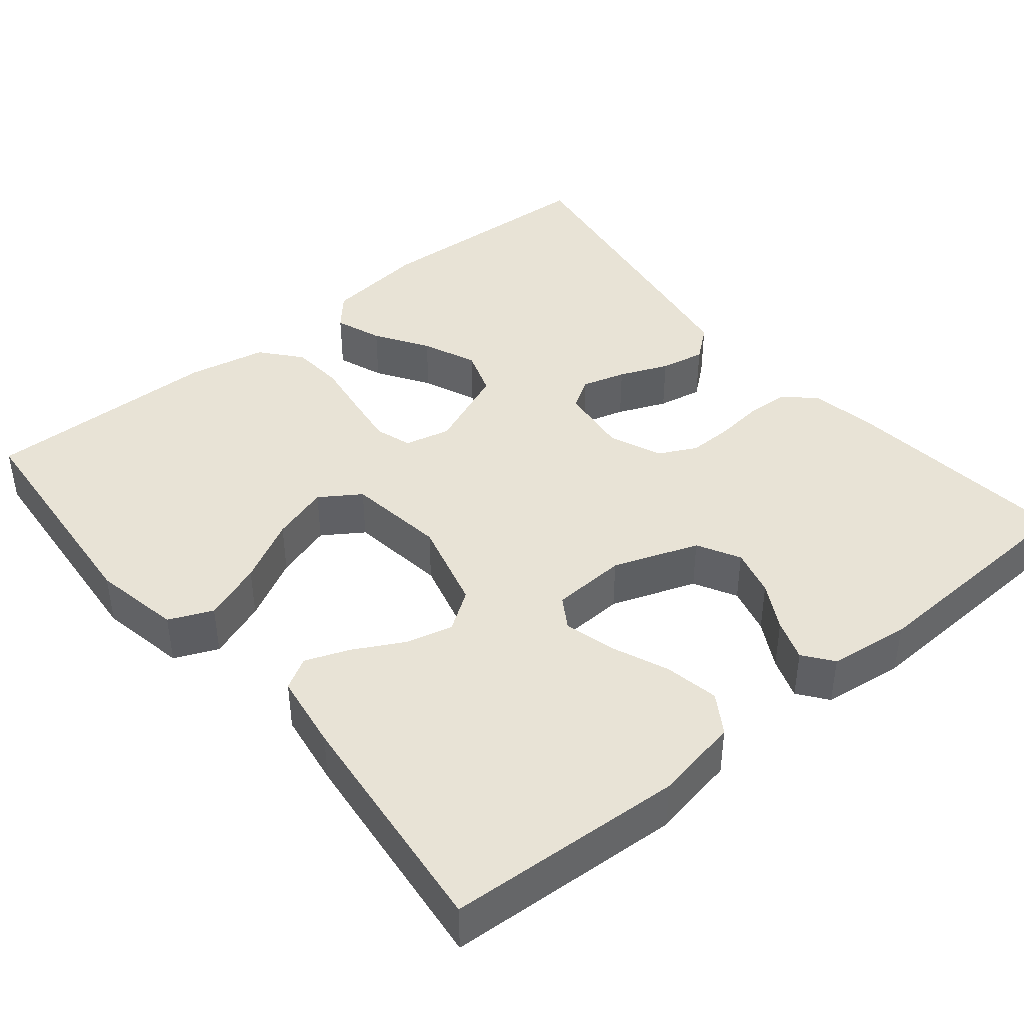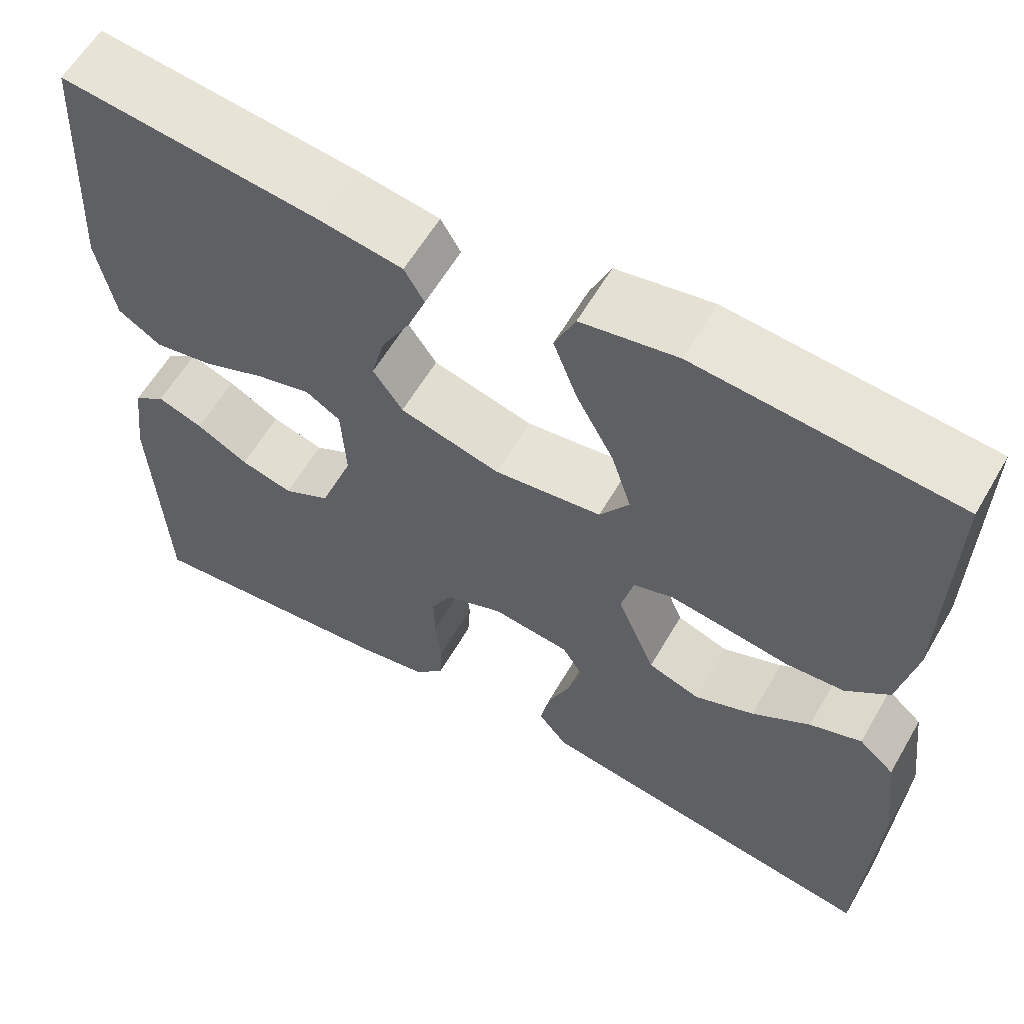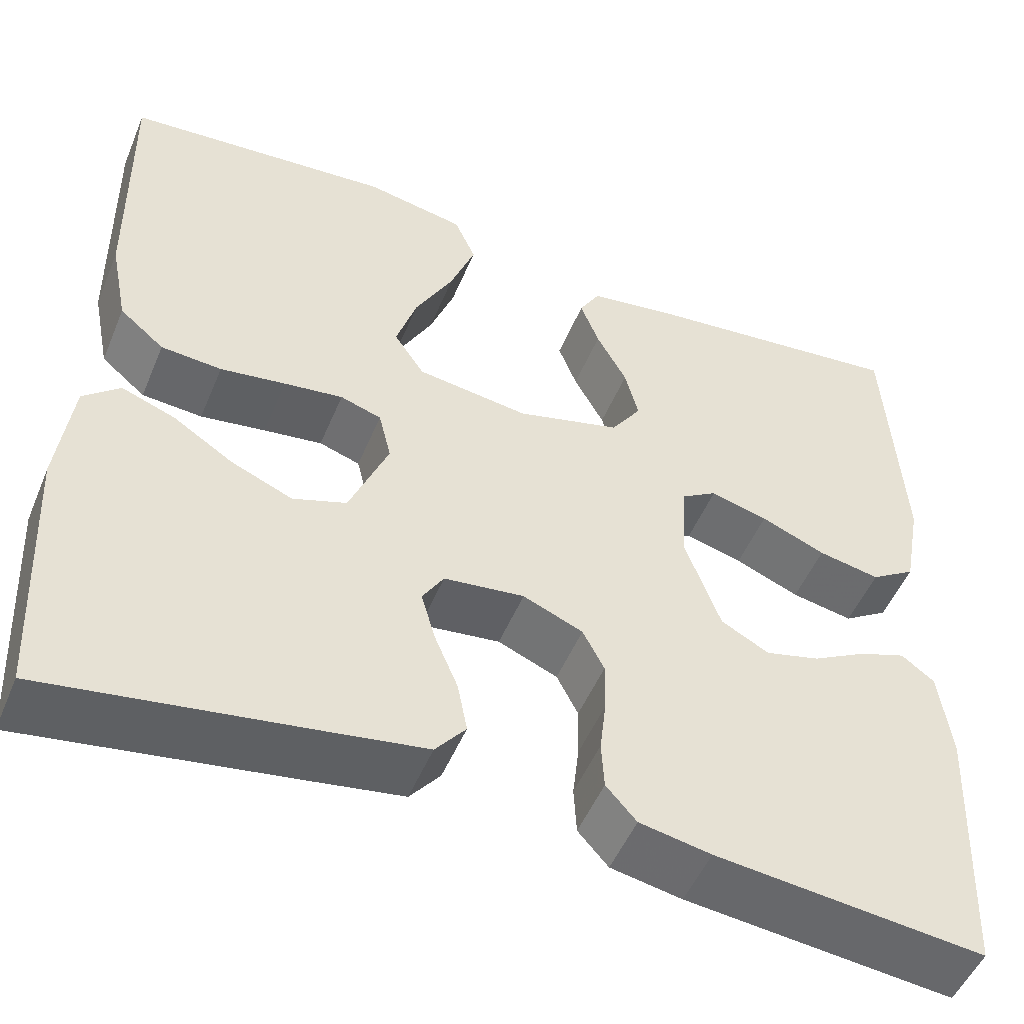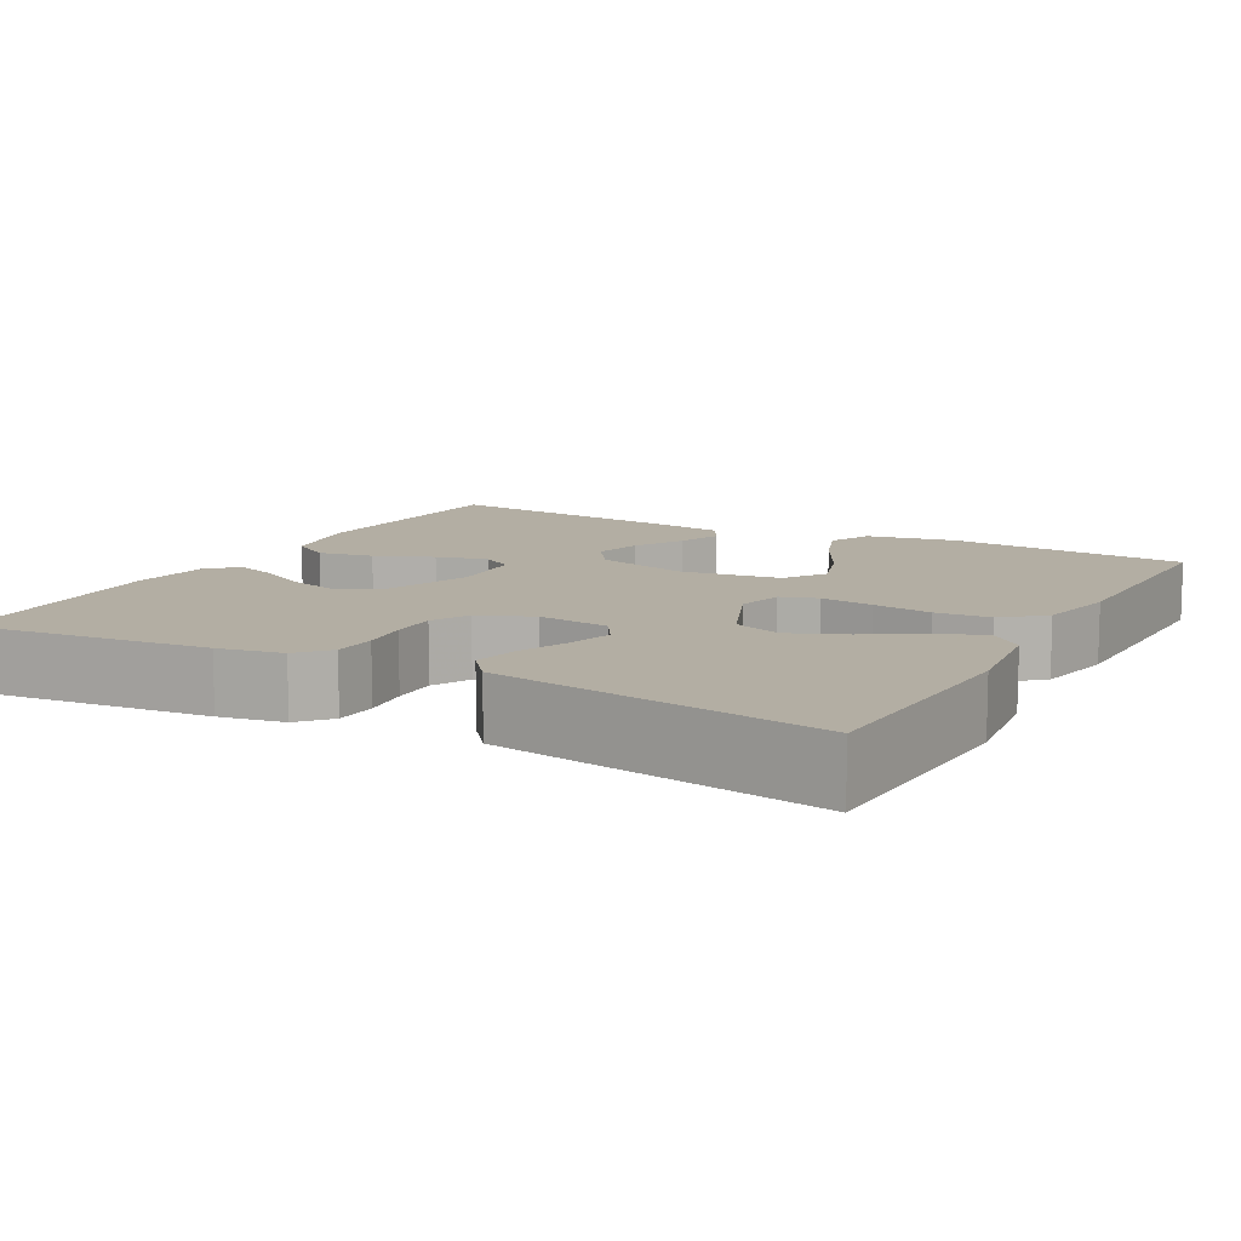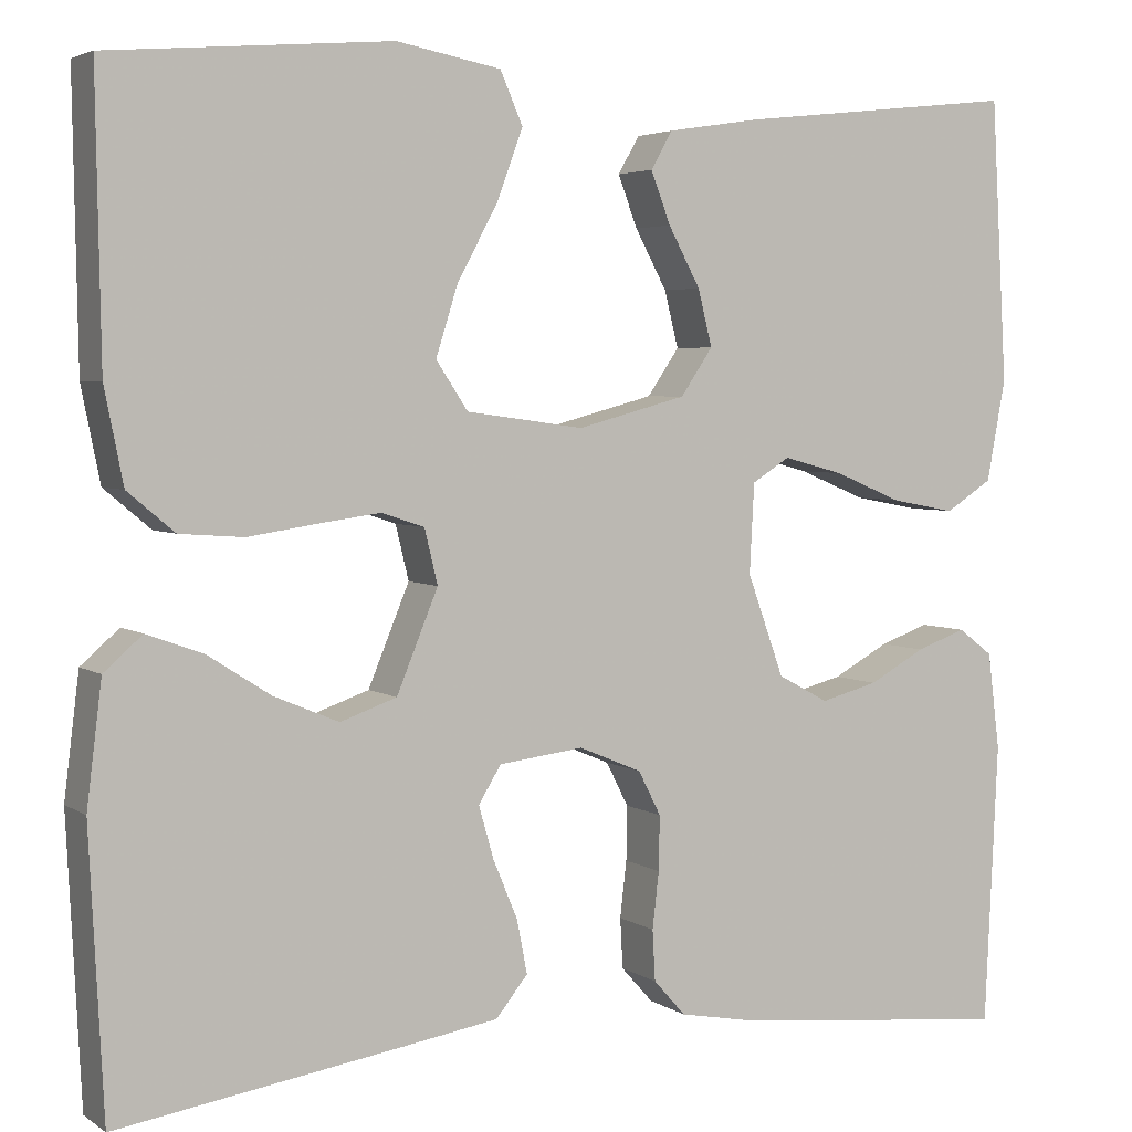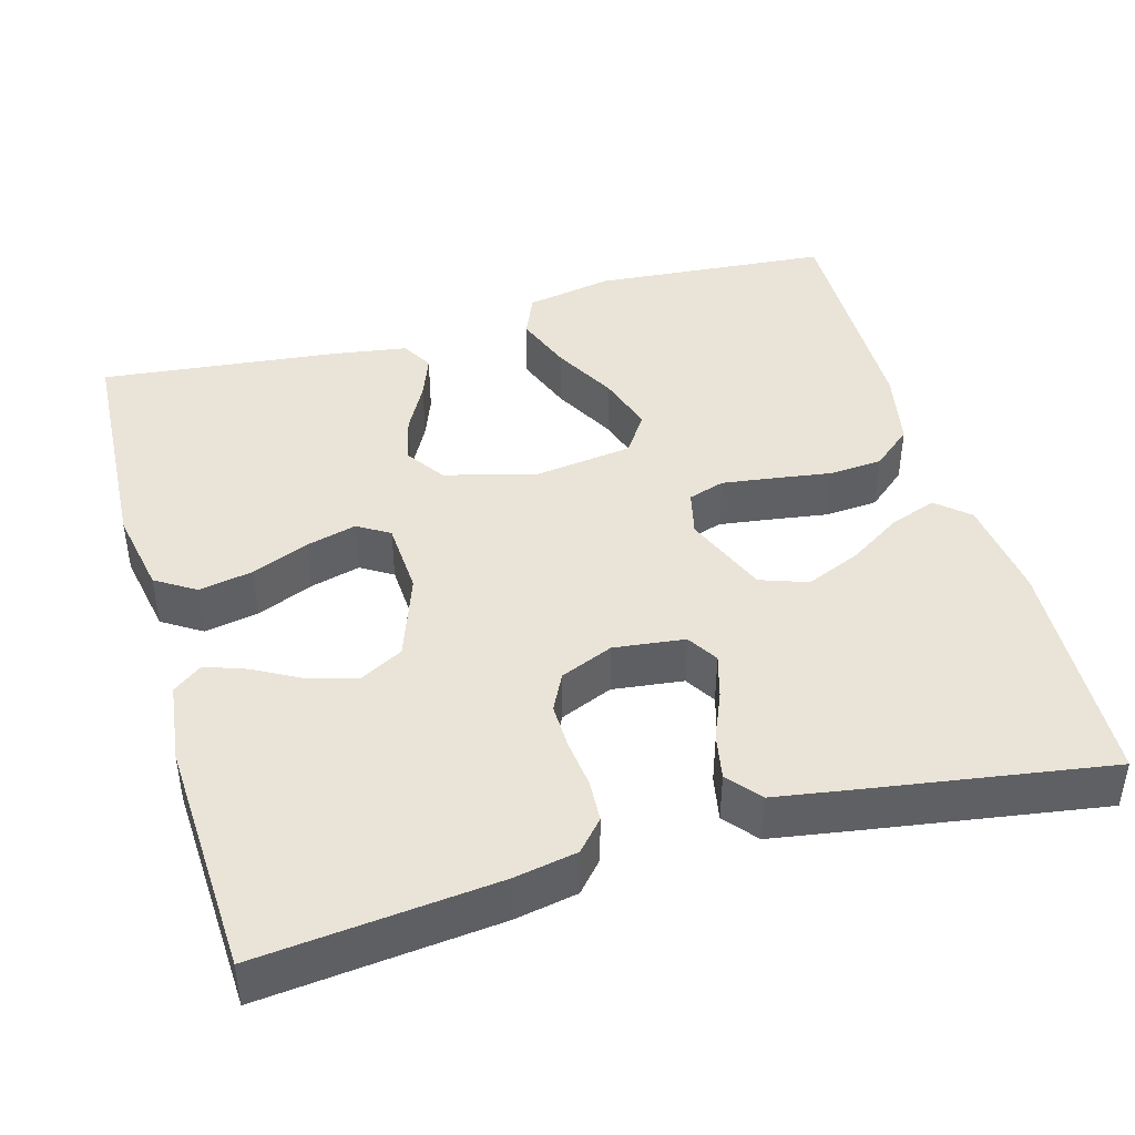
<metadata>
{"format":"obj","ext":"obj","renderer":"f3d","projection":"perspective","resolution":1024,"background":"white","views":[{"elev":41.9,"azim":50.5,"up":"+Y"},{"elev":60.2,"azim":-149.9,"up":"+Z"},{"elev":-50.9,"azim":-22.3,"up":"+Z"},{"elev":10.9,"azim":-151.3,"up":"+Y"},{"elev":3.9,"azim":-27.2,"up":"+Z"},{"elev":43.1,"azim":164.1,"up":"+Y"}]}
</metadata>
<code>
v -0.5 0.07 -0.5
v -0.515 0.07 -0.2
v -0.499 0.07 -0.07
v -0.458 0.07 -0.034
v -0.398 0.07 -0.056
v -0.331 0.07 -0.099
v -0.262 0.07 -0.128
v -0.202 0.07 -0.107
v -0.158 0.07 0
v -0.172 0.07 0.058
v -0.218 0.07 0.073
v -0.284 0.07 0.064
v -0.357 0.07 0.053
v -0.425 0.07 0.058
v -0.475 0.07 0.1
v -0.495 0.07 0.2
v -0.5 0.07 0.5
v -0.2 0.07 0.525
v -0.089 0.07 0.504
v -0.065 0.07 0.449
v -0.093 0.07 0.374
v -0.136 0.07 0.294
v -0.159 0.07 0.221
v -0.125 0.07 0.17
v 0 0.07 0.153
v 0.116 0.07 0.184
v 0.15 0.07 0.234
v 0.135 0.07 0.294
v 0.101 0.07 0.357
v 0.08 0.07 0.412
v 0.103 0.07 0.452
v 0.2 0.07 0.467
v 0.5 0.07 0.5
v 0.517 0.07 0.2
v 0.497 0.07 0.092
v 0.447 0.07 0.06
v 0.378 0.07 0.073
v 0.306 0.07 0.103
v 0.242 0.07 0.12
v 0.202 0.07 0.095
v 0.197 0.07 0
v 0.236 0.07 -0.108
v 0.29 0.07 -0.137
v 0.351 0.07 -0.121
v 0.411 0.07 -0.088
v 0.464 0.07 -0.069
v 0.501 0.07 -0.097
v 0.514 0.07 -0.2
v 0.5 0.07 -0.5
v 0.2 0.07 -0.469
v 0.12 0.07 -0.454
v 0.086 0.07 -0.416
v 0.083 0.07 -0.362
v 0.09 0.07 -0.302
v 0.091 0.07 -0.244
v 0.067 0.07 -0.197
v 0 0.07 -0.169
v -0.09 0.07 -0.18
v -0.114 0.07 -0.219
v -0.098 0.07 -0.275
v -0.072 0.07 -0.337
v -0.061 0.07 -0.394
v -0.095 0.07 -0.436
v -0.2 0.07 -0.453
v -0.5 0 -0.5
v -0.515 0 -0.2
v -0.499 0 -0.07
v -0.458 0 -0.034
v -0.398 0 -0.056
v -0.331 0 -0.099
v -0.262 0 -0.128
v -0.202 0 -0.107
v -0.158 0 0
v -0.172 0 0.058
v -0.218 0 0.073
v -0.284 0 0.064
v -0.357 0 0.053
v -0.425 0 0.058
v -0.475 0 0.1
v -0.495 0 0.2
v -0.5 0 0.5
v -0.2 0 0.525
v -0.089 0 0.504
v -0.065 0 0.449
v -0.093 0 0.374
v -0.136 0 0.294
v -0.159 0 0.221
v -0.125 0 0.17
v 0 0 0.153
v 0.116 0 0.184
v 0.15 0 0.234
v 0.135 0 0.294
v 0.101 0 0.357
v 0.08 0 0.412
v 0.103 0 0.452
v 0.2 0 0.467
v 0.5 0 0.5
v 0.517 0 0.2
v 0.497 0 0.092
v 0.447 0 0.06
v 0.378 0 0.073
v 0.306 0 0.103
v 0.242 0 0.12
v 0.202 0 0.095
v 0.197 0 0
v 0.236 0 -0.108
v 0.29 0 -0.137
v 0.351 0 -0.121
v 0.411 0 -0.088
v 0.464 0 -0.069
v 0.501 0 -0.097
v 0.514 0 -0.2
v 0.5 0 -0.5
v 0.2 0 -0.469
v 0.12 0 -0.454
v 0.086 0 -0.416
v 0.083 0 -0.362
v 0.09 0 -0.302
v 0.091 0 -0.244
v 0.067 0 -0.197
v 0 0 -0.169
v -0.09 0 -0.18
v -0.114 0 -0.219
v -0.098 0 -0.275
v -0.072 0 -0.337
v -0.061 0 -0.394
v -0.095 0 -0.436
v -0.2 0 -0.453
f 60 61 62 63
f 59 60 63 64
f 51 52 53 54
f 51 54 55
f 50 51 55
f 49 50 55
f 48 49 55 56
f 44 45 46 47
f 43 44 47 48
f 35 36 37 38
f 35 38 39
f 34 35 39
f 33 34 39
f 32 33 39 40
f 28 29 30 31
f 27 28 31 32
f 19 20 21 22
f 19 22 23
f 18 19 23
f 17 18 23
f 16 17 23 24
f 12 13 14 15
f 11 12 15 16
f 10 11 16 24
f 3 4 5 6
f 3 6 7
f 2 3 7
f 59 64 1 2
f 58 59 2 7
f 57 58 7 8
f 43 48 56 57
f 42 43 57 8
f 41 42 8 9
f 27 32 40 41
f 26 27 41
f 25 26 41 9
f 9 10 24 25
f 127 126 125 124
f 128 127 124 123
f 118 117 116 115
f 119 118 115
f 119 115 114
f 119 114 113
f 120 119 113 112
f 111 110 109 108
f 112 111 108 107
f 102 101 100 99
f 103 102 99
f 103 99 98
f 103 98 97
f 104 103 97 96
f 95 94 93 92
f 96 95 92 91
f 86 85 84 83
f 87 86 83
f 87 83 82
f 87 82 81
f 88 87 81 80
f 79 78 77 76
f 80 79 76 75
f 88 80 75 74
f 70 69 68 67
f 71 70 67
f 71 67 66
f 66 65 128 123
f 71 66 123 122
f 72 71 122 121
f 121 120 112 107
f 72 121 107 106
f 73 72 106 105
f 105 104 96 91
f 105 91 90
f 73 105 90 89
f 89 88 74 73
f 1 65 66 2
f 2 66 67 3
f 3 67 68 4
f 4 68 69 5
f 5 69 70 6
f 6 70 71 7
f 7 71 72 8
f 8 72 73 9
f 9 73 74 10
f 10 74 75 11
f 11 75 76 12
f 12 76 77 13
f 13 77 78 14
f 14 78 79 15
f 15 79 80 16
f 16 80 81 17
f 17 81 82 18
f 18 82 83 19
f 19 83 84 20
f 20 84 85 21
f 21 85 86 22
f 22 86 87 23
f 23 87 88 24
f 24 88 89 25
f 25 89 90 26
f 26 90 91 27
f 27 91 92 28
f 28 92 93 29
f 29 93 94 30
f 30 94 95 31
f 31 95 96 32
f 32 96 97 33
f 33 97 98 34
f 34 98 99 35
f 35 99 100 36
f 36 100 101 37
f 37 101 102 38
f 38 102 103 39
f 39 103 104 40
f 40 104 105 41
f 41 105 106 42
f 42 106 107 43
f 43 107 108 44
f 44 108 109 45
f 45 109 110 46
f 46 110 111 47
f 47 111 112 48
f 48 112 113 49
f 49 113 114 50
f 50 114 115 51
f 51 115 116 52
f 52 116 117 53
f 53 117 118 54
f 54 118 119 55
f 55 119 120 56
f 56 120 121 57
f 57 121 122 58
f 58 122 123 59
f 59 123 124 60
f 60 124 125 61
f 61 125 126 62
f 62 126 127 63
f 63 127 128 64
f 64 128 65 1

</code>
